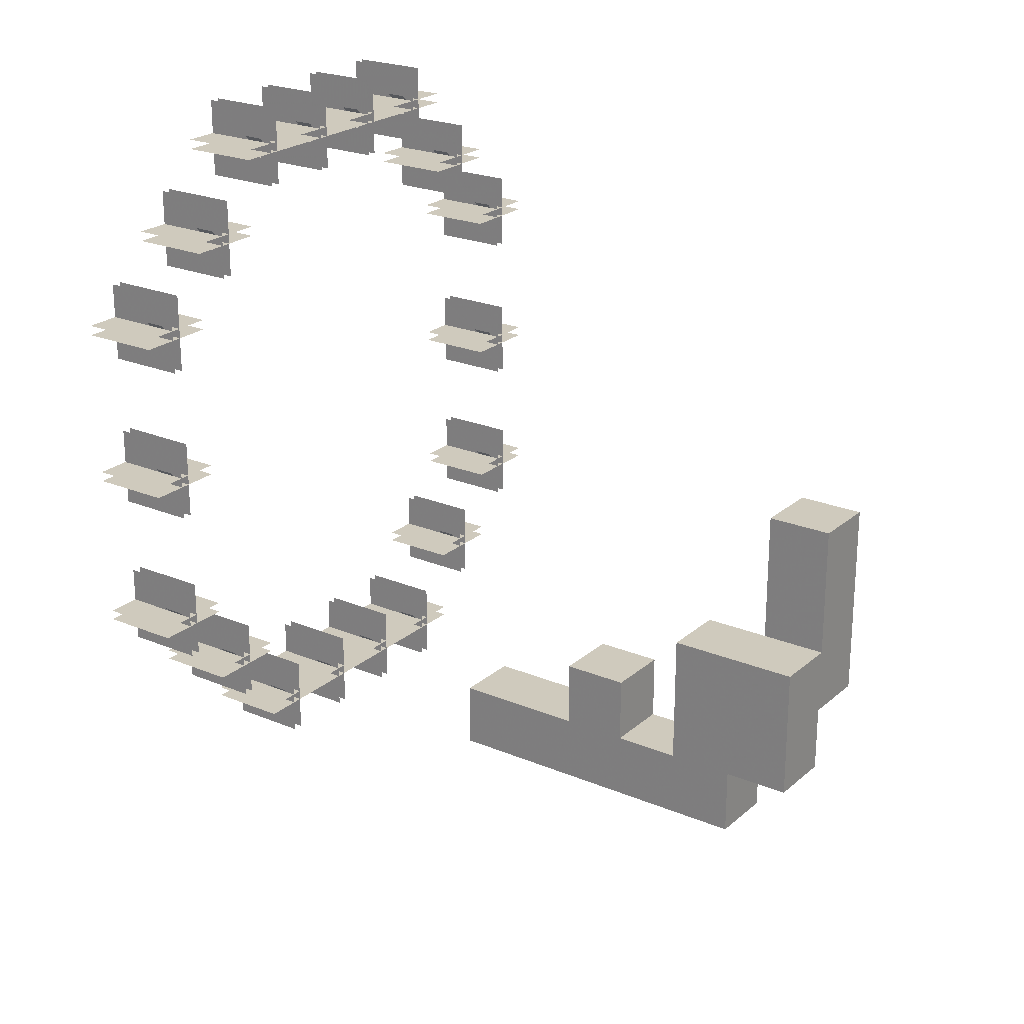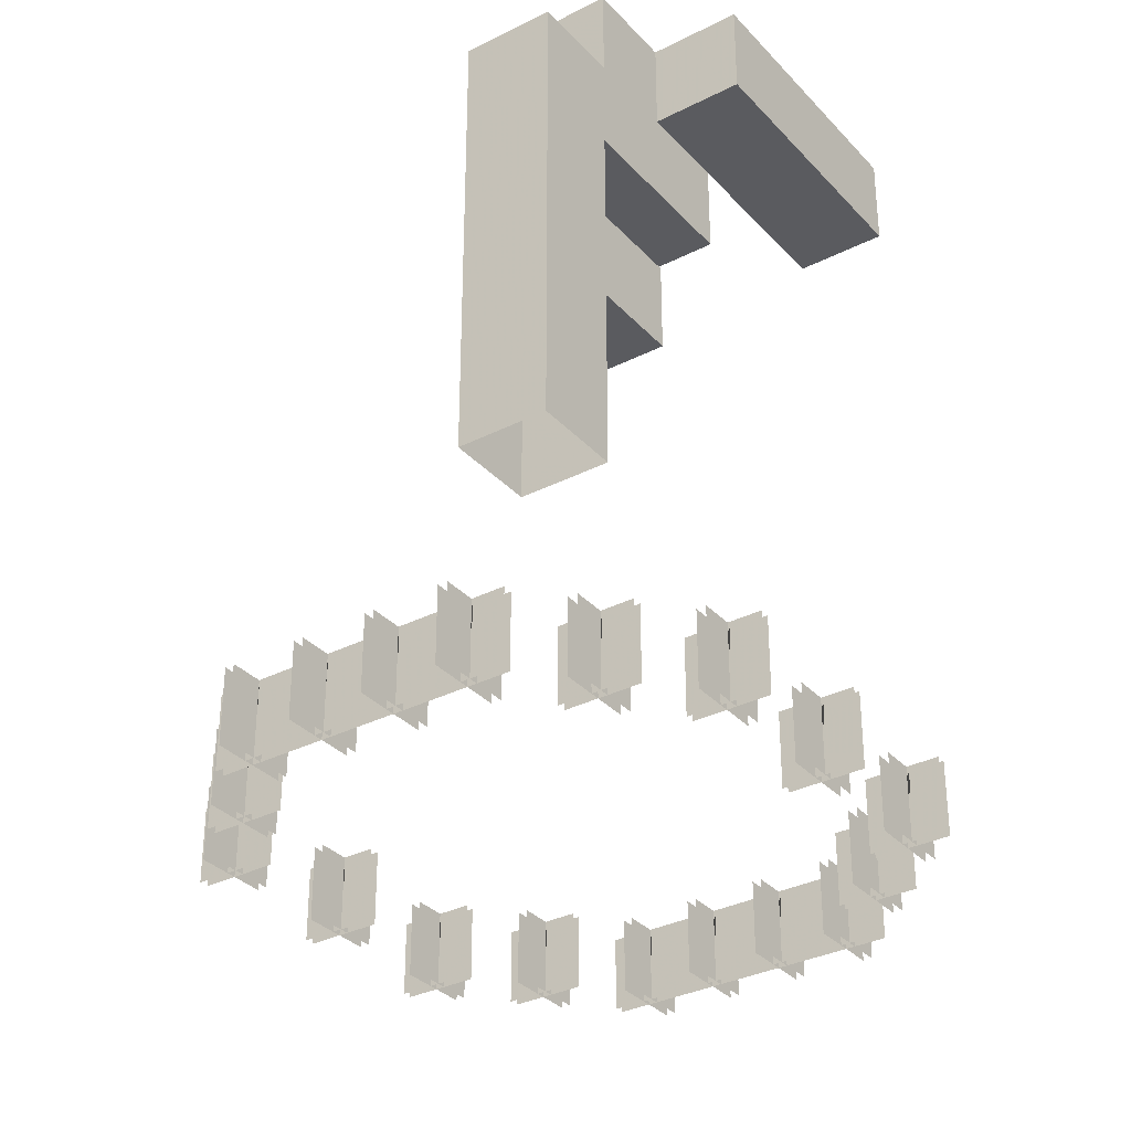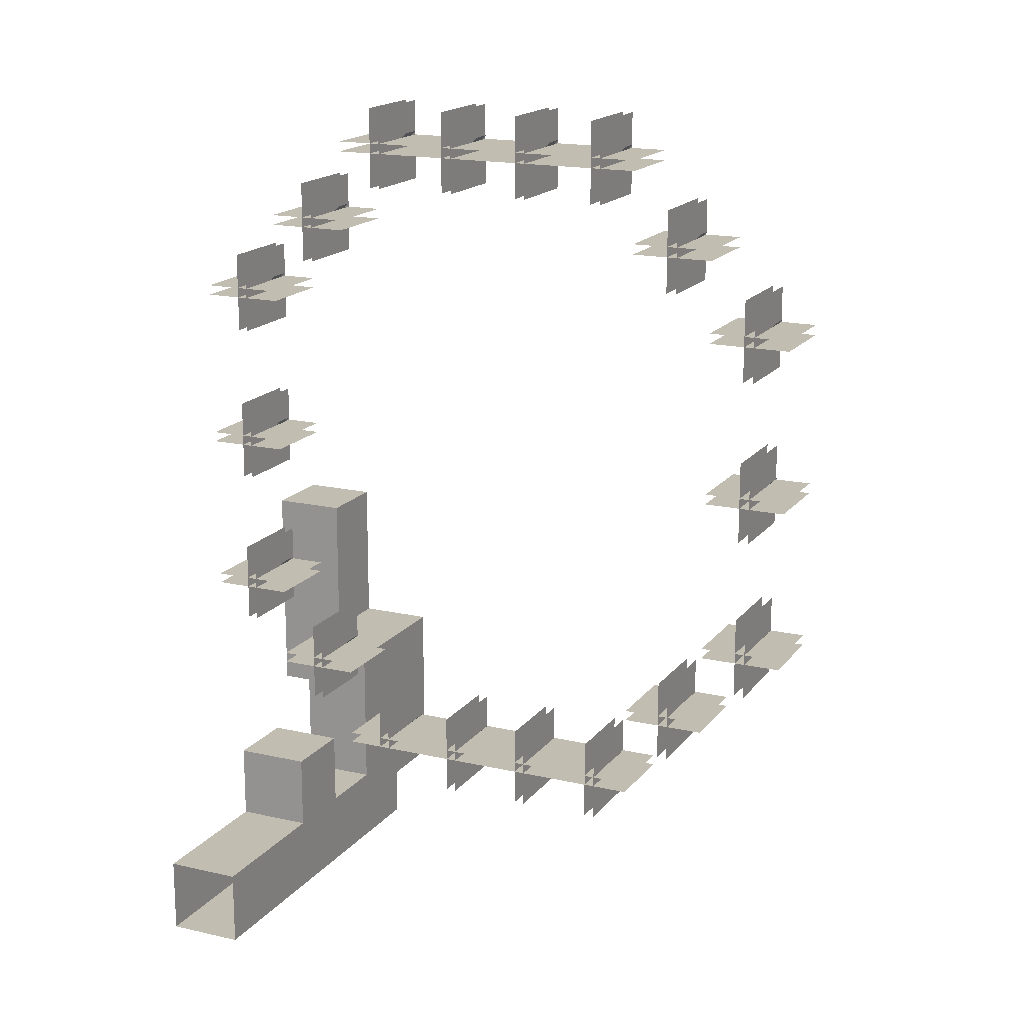
<metadata>
{"format":"obj","ext":"obj","renderer":"f3d","projection":"perspective","resolution":1024,"background":"white","views":[{"elev":23.1,"azim":125.4,"up":"+Z"},{"elev":-33.0,"azim":-144.9,"up":"+Y"},{"elev":16.9,"azim":25.0,"up":"+Z"}]}
</metadata>
<code>
v -4.5 3.5 -8.5
v -5.5 3.5 -8.5
v -5.5 4.5 -8.5
v -4.5 4.5 -8.5
v -5.5 3.5 -7.5
v -4.5 3.5 -7.5
v -4.5 4.5 -7.5
v -5.5 4.5 -7.5
v -5.5 5.5 -8.5
v -4.5 5.5 -8.5
v -4.5 5.5 -7.5
v -5.5 5.5 -7.5
v -5.5 6.5 -8.5
v -4.5 6.5 -8.5
v -5.5 6.5 -7.5
v -4.5 6.5 -7.5
v -5.5 7.5 -8.5
v -4.5 7.5 -8.5
v -4.5 7.5 -7.5
v -5.5 7.5 -7.5
v -5.5 8.5 -7.5
v -4.5 8.5 -7.5
v -4.5 8.5 -8.5
v -5.5 8.5 -8.5
v -5.5 6.5 -6.5
v -4.5 6.5 -6.5
v -5.5 5.5 -6.5
v -4.5 5.5 -6.5
v -5.5 7.5 -6.5
v -5.5 8.5 -6.5
v -4.5 7.5 -6.5
v -4.5 8.5 -6.5
v -5.5 9.5 -6.5
v -4.5 9.5 -6.5
v -4.5 9.5 -7.5
v -5.5 9.5 -7.5
v -6.5 9.5 -5.5
v -5.5 9.5 -5.5
v -6.5 9.5 -6.5
v -6.5 8.5 -6.5
v -6.5 8.5 -5.5
v -5.5 8.5 -5.5
v -5.5 7.5 -5.5
v -4.5 7.5 -5.5
v -4.5 8.5 -5.5
v -4.5 9.5 -5.5
v -6.5 9.5 -4.5
v -5.5 9.5 -4.5
v -6.5 8.5 -4.5
v -5.5 8.5 -4.5
v -2.063 4.125 -4.938
v -1.938 4.125 -4.938
v -1.938 4.125 -5.063
v -2.063 4.125 -5.063
v -1.5 3.5 -5.063
v -2.5 3.5 -5.063
v -2.5 4.5 -5.063
v -1.5 4.5 -5.063
v -2.5 3.5 -4.938
v -1.5 3.5 -4.938
v -1.5 4.5 -4.938
v -2.5 4.5 -4.938
v -2.063 3.5 -5.5
v -2.063 3.5 -4.5
v -2.063 4.5 -4.5
v -2.063 4.5 -5.5
v -1.938 3.5 -5.5
v -1.938 3.5 -4.5
v -1.938 4.5 -4.5
v -1.938 4.5 -5.5
v -1.875 4.125 -5.125
v -2.125 4.125 -4.875
v -2.125 4.375 -4.875
v -1.875 4.375 -5.125
v -2.125 4.125 -5.125
v -1.875 4.125 -4.875
v -1.875 4.375 -4.875
v -2.125 4.375 -5.125
v -1.063 4.125 -4.938
v -0.938 4.125 -4.938
v -0.938 4.125 -5.063
v -1.063 4.125 -5.063
v -0.5 3.5 -5.063
v -0.5 4.5 -5.063
v -0.5 3.5 -4.938
v -0.5 4.5 -4.938
v -1.063 3.5 -5.5
v -1.063 3.5 -4.5
v -1.063 4.5 -4.5
v -1.063 4.5 -5.5
v -0.938 3.5 -5.5
v -0.938 3.5 -4.5
v -0.938 4.5 -4.5
v -0.938 4.5 -5.5
v -0.875 4.125 -5.125
v -1.125 4.125 -4.875
v -1.125 4.375 -4.875
v -0.875 4.375 -5.125
v -1.125 4.125 -5.125
v -0.875 4.125 -4.875
v -0.875 4.375 -4.875
v -1.125 4.375 -5.125
v -6.5 9.5 -3.5
v -5.5 9.5 -3.5
v -6.5 8.5 -3.5
v -5.5 8.5 -3.5
v -3.063 4.125 -3.938
v -2.938 4.125 -3.938
v -2.938 4.125 -4.063
v -3.063 4.125 -4.063
v -2.5 3.5 -4.063
v -3.5 3.5 -4.063
v -3.5 4.5 -4.063
v -2.5 4.5 -4.063
v -3.5 3.5 -3.938
v -2.5 3.5 -3.938
v -2.5 4.5 -3.938
v -3.5 4.5 -3.938
v -3.063 3.5 -4.5
v -3.063 3.5 -3.5
v -3.063 4.5 -3.5
v -3.063 4.5 -4.5
v -2.938 3.5 -4.5
v -2.938 3.5 -3.5
v -2.938 4.5 -3.5
v -2.938 4.5 -4.5
v -2.875 4.125 -4.125
v -3.125 4.125 -3.875
v -3.125 4.375 -3.875
v -2.875 4.375 -4.125
v -3.125 4.125 -4.125
v -2.875 4.125 -3.875
v -2.875 4.375 -3.875
v -3.125 4.375 -4.125
v -4.063 4.125 -2.938
v -3.938 4.125 -2.938
v -3.938 4.125 -3.063
v -4.063 4.125 -3.063
v -3.5 3.5 -3.063
v -4.5 3.5 -3.063
v -4.5 4.5 -3.063
v -3.5 4.5 -3.063
v -4.5 3.5 -2.938
v -3.5 3.5 -2.938
v -3.5 4.5 -2.938
v -4.5 4.5 -2.938
v -4.063 3.5 -3.5
v -4.063 3.5 -2.5
v -4.063 4.5 -2.5
v -4.063 4.5 -3.5
v -3.938 3.5 -3.5
v -3.938 3.5 -2.5
v -3.938 4.5 -2.5
v -3.938 4.5 -3.5
v -3.875 4.125 -3.125
v -4.125 4.125 -2.875
v -4.125 4.375 -2.875
v -3.875 4.375 -3.125
v -4.125 4.125 -3.125
v -3.875 4.125 -2.875
v -3.875 4.375 -2.875
v -4.125 4.375 -3.125
v -4.063 4.125 -0.938
v -3.938 4.125 -0.938
v -3.938 4.125 -1.063
v -4.063 4.125 -1.063
v -3.5 3.5 -1.063
v -4.5 3.5 -1.063
v -4.5 4.5 -1.063
v -3.5 4.5 -1.063
v -4.5 3.5 -0.938
v -3.5 3.5 -0.938
v -3.5 4.5 -0.938
v -4.5 4.5 -0.938
v -4.063 3.5 -1.5
v -4.063 3.5 -0.5
v -4.063 4.5 -0.5
v -4.063 4.5 -1.5
v -3.938 3.5 -1.5
v -3.938 3.5 -0.5
v -3.938 4.5 -0.5
v -3.938 4.5 -1.5
v -3.875 4.125 -1.125
v -4.125 4.125 -0.875
v -4.125 4.375 -0.875
v -3.875 4.375 -1.125
v -4.125 4.125 -1.125
v -3.875 4.125 -0.875
v -3.875 4.375 -0.875
v -4.125 4.375 -1.125
v -4.063 4.125 1.063
v -3.938 4.125 1.063
v -3.938 4.125 0.938
v -4.063 4.125 0.938
v -3.5 3.5 0.938
v -4.5 3.5 0.938
v -4.5 4.5 0.938
v -3.5 4.5 0.938
v -4.5 3.5 1.063
v -3.5 3.5 1.063
v -3.5 4.5 1.063
v -4.5 4.5 1.063
v -4.063 3.5 0.5
v -4.063 3.5 1.5
v -4.063 4.5 1.5
v -4.063 4.5 0.5
v -3.938 3.5 0.5
v -3.938 3.5 1.5
v -3.938 4.5 1.5
v -3.938 4.5 0.5
v -3.875 4.125 0.875
v -4.125 4.125 1.125
v -4.125 4.375 1.125
v -3.875 4.375 0.875
v -4.125 4.125 0.875
v -3.875 4.125 1.125
v -3.875 4.375 1.125
v -4.125 4.375 0.875
v -3.063 4.125 2.063
v -2.938 4.125 2.063
v -2.938 4.125 1.938
v -3.063 4.125 1.938
v -2.5 3.5 1.938
v -3.5 3.5 1.938
v -3.5 4.5 1.938
v -2.5 4.5 1.938
v -3.5 3.5 2.063
v -2.5 3.5 2.063
v -2.5 4.5 2.063
v -3.5 4.5 2.063
v -3.063 3.5 1.5
v -3.063 3.5 2.5
v -3.063 4.5 2.5
v -3.063 4.5 1.5
v -2.938 3.5 1.5
v -2.938 3.5 2.5
v -2.938 4.5 2.5
v -2.938 4.5 1.5
v -2.875 4.125 1.875
v -3.125 4.125 2.125
v -3.125 4.375 2.125
v -2.875 4.375 1.875
v -3.125 4.125 1.875
v -2.875 4.125 2.125
v -2.875 4.375 2.125
v -3.125 4.375 1.875
v -2.063 4.125 3.063
v -1.938 4.125 3.063
v -1.938 4.125 2.938
v -2.063 4.125 2.938
v -1.5 3.5 2.938
v -2.5 3.5 2.938
v -2.5 4.5 2.938
v -1.5 4.5 2.938
v -2.5 3.5 3.063
v -1.5 3.5 3.063
v -1.5 4.5 3.063
v -2.5 4.5 3.063
v -2.063 3.5 2.5
v -2.063 3.5 3.5
v -2.063 4.5 3.5
v -2.063 4.5 2.5
v -1.938 3.5 2.5
v -1.938 3.5 3.5
v -1.938 4.5 3.5
v -1.938 4.5 2.5
v -1.875 4.125 2.875
v -2.125 4.125 3.125
v -2.125 4.375 3.125
v -1.875 4.375 2.875
v -2.125 4.125 2.875
v -1.875 4.125 3.125
v -1.875 4.375 3.125
v -2.125 4.375 2.875
v -1.063 4.125 3.063
v -0.938 4.125 3.063
v -0.938 4.125 2.938
v -1.063 4.125 2.938
v -0.5 3.5 2.938
v -0.5 4.5 2.938
v -0.5 3.5 3.063
v -0.5 4.5 3.063
v -1.063 3.5 2.5
v -1.063 3.5 3.5
v -1.063 4.5 3.5
v -1.063 4.5 2.5
v -0.938 3.5 2.5
v -0.938 3.5 3.5
v -0.938 4.5 3.5
v -0.938 4.5 2.5
v -0.875 4.125 2.875
v -1.125 4.125 3.125
v -1.125 4.375 3.125
v -0.875 4.375 2.875
v -1.125 4.125 2.875
v -0.875 4.125 3.125
v -0.875 4.375 3.125
v -1.125 4.375 2.875
v -0.063 4.125 -4.938
v 0.063 4.125 -4.938
v 0.063 4.125 -5.063
v -0.063 4.125 -5.063
v 0.5 3.5 -5.063
v -0.5 3.5 -5.063
v -0.5 4.5 -5.063
v 0.5 4.5 -5.063
v -0.5 3.5 -4.938
v 0.5 3.5 -4.938
v 0.5 4.5 -4.938
v -0.5 4.5 -4.938
v -0.063 3.5 -5.5
v -0.063 3.5 -4.5
v -0.063 4.5 -4.5
v -0.063 4.5 -5.5
v 0.063 3.5 -5.5
v 0.063 3.5 -4.5
v 0.063 4.5 -4.5
v 0.063 4.5 -5.5
v 0.125 4.125 -5.125
v -0.125 4.125 -4.875
v -0.125 4.375 -4.875
v 0.125 4.375 -5.125
v -0.125 4.125 -5.125
v 0.125 4.125 -4.875
v 0.125 4.375 -4.875
v -0.125 4.375 -5.125
v 0.938 4.125 -4.938
v 1.063 4.125 -4.938
v 1.063 4.125 -5.063
v 0.938 4.125 -5.063
v 1.5 3.5 -5.063
v 1.5 4.5 -5.063
v 1.5 3.5 -4.938
v 1.5 4.5 -4.938
v 0.938 3.5 -5.5
v 0.938 3.5 -4.5
v 0.938 4.5 -4.5
v 0.938 4.5 -5.5
v 1.063 3.5 -5.5
v 1.063 3.5 -4.5
v 1.063 4.5 -4.5
v 1.063 4.5 -5.5
v 1.125 4.125 -5.125
v 0.875 4.125 -4.875
v 0.875 4.375 -4.875
v 1.125 4.375 -5.125
v 0.875 4.125 -5.125
v 1.125 4.125 -4.875
v 1.125 4.375 -4.875
v 0.875 4.375 -5.125
v 1.938 4.125 -3.938
v 2.063 4.125 -3.938
v 2.063 4.125 -4.063
v 1.938 4.125 -4.063
v 2.5 3.5 -4.063
v 1.5 3.5 -4.063
v 1.5 4.5 -4.063
v 2.5 4.5 -4.063
v 1.5 3.5 -3.938
v 2.5 3.5 -3.938
v 2.5 4.5 -3.938
v 1.5 4.5 -3.938
v 1.938 3.5 -4.5
v 1.938 3.5 -3.5
v 1.938 4.5 -3.5
v 1.938 4.5 -4.5
v 2.063 3.5 -4.5
v 2.063 3.5 -3.5
v 2.063 4.5 -3.5
v 2.063 4.5 -4.5
v 2.125 4.125 -4.125
v 1.875 4.125 -3.875
v 1.875 4.375 -3.875
v 2.125 4.375 -4.125
v 1.875 4.125 -4.125
v 2.125 4.125 -3.875
v 2.125 4.375 -3.875
v 1.875 4.375 -4.125
v 2.938 4.125 -2.938
v 3.063 4.125 -2.938
v 3.063 4.125 -3.063
v 2.938 4.125 -3.063
v 3.5 3.5 -3.063
v 2.5 3.5 -3.063
v 2.5 4.5 -3.063
v 3.5 4.5 -3.063
v 2.5 3.5 -2.938
v 3.5 3.5 -2.938
v 3.5 4.5 -2.938
v 2.5 4.5 -2.938
v 2.938 3.5 -3.5
v 2.938 3.5 -2.5
v 2.938 4.5 -2.5
v 2.938 4.5 -3.5
v 3.063 3.5 -3.5
v 3.063 3.5 -2.5
v 3.063 4.5 -2.5
v 3.063 4.5 -3.5
v 3.125 4.125 -3.125
v 2.875 4.125 -2.875
v 2.875 4.375 -2.875
v 3.125 4.375 -3.125
v 2.875 4.125 -3.125
v 3.125 4.125 -2.875
v 3.125 4.375 -2.875
v 2.875 4.375 -3.125
v 2.938 4.125 -0.938
v 3.063 4.125 -0.938
v 3.063 4.125 -1.063
v 2.938 4.125 -1.063
v 3.5 3.5 -1.063
v 2.5 3.5 -1.063
v 2.5 4.5 -1.063
v 3.5 4.5 -1.063
v 2.5 3.5 -0.938
v 3.5 3.5 -0.938
v 3.5 4.5 -0.938
v 2.5 4.5 -0.938
v 2.938 3.5 -1.5
v 2.938 3.5 -0.5
v 2.938 4.5 -0.5
v 2.938 4.5 -1.5
v 3.063 3.5 -1.5
v 3.063 3.5 -0.5
v 3.063 4.5 -0.5
v 3.063 4.5 -1.5
v 3.125 4.125 -1.125
v 2.875 4.125 -0.875
v 2.875 4.375 -0.875
v 3.125 4.375 -1.125
v 2.875 4.125 -1.125
v 3.125 4.125 -0.875
v 3.125 4.375 -0.875
v 2.875 4.375 -1.125
v 2.938 4.125 1.063
v 3.063 4.125 1.063
v 3.063 4.125 0.938
v 2.938 4.125 0.938
v 3.5 3.5 0.938
v 2.5 3.5 0.938
v 2.5 4.5 0.938
v 3.5 4.5 0.938
v 2.5 3.5 1.063
v 3.5 3.5 1.063
v 3.5 4.5 1.063
v 2.5 4.5 1.063
v 2.938 3.5 0.5
v 2.938 3.5 1.5
v 2.938 4.5 1.5
v 2.938 4.5 0.5
v 3.063 3.5 0.5
v 3.063 3.5 1.5
v 3.063 4.5 1.5
v 3.063 4.5 0.5
v 3.125 4.125 0.875
v 2.875 4.125 1.125
v 2.875 4.375 1.125
v 3.125 4.375 0.875
v 2.875 4.125 0.875
v 3.125 4.125 1.125
v 3.125 4.375 1.125
v 2.875 4.375 0.875
v 1.938 4.125 2.063
v 2.063 4.125 2.063
v 2.063 4.125 1.938
v 1.938 4.125 1.938
v 2.5 3.5 1.938
v 1.5 3.5 1.938
v 1.5 4.5 1.938
v 2.5 4.5 1.938
v 1.5 3.5 2.063
v 2.5 3.5 2.063
v 2.5 4.5 2.063
v 1.5 4.5 2.063
v 1.938 3.5 1.5
v 1.938 3.5 2.5
v 1.938 4.5 2.5
v 1.938 4.5 1.5
v 2.063 3.5 1.5
v 2.063 3.5 2.5
v 2.063 4.5 2.5
v 2.063 4.5 1.5
v 2.125 4.125 1.875
v 1.875 4.125 2.125
v 1.875 4.375 2.125
v 2.125 4.375 1.875
v 1.875 4.125 1.875
v 2.125 4.125 2.125
v 2.125 4.375 2.125
v 1.875 4.375 1.875
v -0.063 4.125 3.063
v 0.063 4.125 3.063
v 0.063 4.125 2.938
v -0.063 4.125 2.938
v 0.5 3.5 2.938
v -0.5 3.5 2.938
v -0.5 4.5 2.938
v 0.5 4.5 2.938
v -0.5 3.5 3.063
v 0.5 3.5 3.063
v 0.5 4.5 3.063
v -0.5 4.5 3.063
v -0.063 3.5 2.5
v -0.063 3.5 3.5
v -0.063 4.5 3.5
v -0.063 4.5 2.5
v 0.063 3.5 2.5
v 0.063 3.5 3.5
v 0.063 4.5 3.5
v 0.063 4.5 2.5
v 0.125 4.125 2.875
v -0.125 4.125 3.125
v -0.125 4.375 3.125
v 0.125 4.375 2.875
v -0.125 4.125 2.875
v 0.125 4.125 3.125
v 0.125 4.375 3.125
v -0.125 4.375 2.875
v 0.938 4.125 3.063
v 1.063 4.125 3.063
v 1.063 4.125 2.938
v 0.938 4.125 2.938
v 1.5 3.5 2.938
v 1.5 4.5 2.938
v 1.5 3.5 3.063
v 1.5 4.5 3.063
v 0.938 3.5 2.5
v 0.938 3.5 3.5
v 0.938 4.5 3.5
v 0.938 4.5 2.5
v 1.063 3.5 2.5
v 1.063 3.5 3.5
v 1.063 4.5 3.5
v 1.063 4.5 2.5
v 1.125 4.125 2.875
v 0.875 4.125 3.125
v 0.875 4.375 3.125
v 1.125 4.375 2.875
v 0.875 4.125 2.875
v 1.125 4.125 3.125
v 1.125 4.375 3.125
v 0.875 4.375 2.875
f 51 52 53 54
f 55 56 57 58
f 59 60 61 62
f 63 64 65 66
f 67 68 69 70
f 79 80 81 82
f 83 55 58 84
f 60 85 86 61
f 87 88 89 90
f 91 92 93 94
f 107 108 109 110
f 111 112 113 114
f 115 116 117 118
f 119 120 121 122
f 123 124 125 126
f 135 136 137 138
f 139 140 141 142
f 143 144 145 146
f 147 148 149 150
f 151 152 153 154
f 163 164 165 166
f 167 168 169 170
f 171 172 173 174
f 175 176 177 178
f 179 180 181 182
f 191 192 193 194
f 195 196 197 198
f 199 200 201 202
f 203 204 205 206
f 207 208 209 210
f 219 220 221 222
f 223 224 225 226
f 227 228 229 230
f 231 232 233 234
f 235 236 237 238
f 247 248 249 250
f 251 252 253 254
f 255 256 257 258
f 259 260 261 262
f 263 264 265 266
f 275 276 277 278
f 279 251 254 280
f 256 281 282 257
f 283 284 285 286
f 287 288 289 290
f 299 300 301 302
f 303 304 305 306
f 307 308 309 310
f 311 312 313 314
f 315 316 317 318
f 327 328 329 330
f 331 303 306 332
f 308 333 334 309
f 335 336 337 338
f 339 340 341 342
f 351 352 353 354
f 355 356 357 358
f 359 360 361 362
f 363 364 365 366
f 367 368 369 370
f 379 380 381 382
f 383 384 385 386
f 387 388 389 390
f 391 392 393 394
f 395 396 397 398
f 407 408 409 410
f 411 412 413 414
f 415 416 417 418
f 419 420 421 422
f 423 424 425 426
f 435 436 437 438
f 439 440 441 442
f 443 444 445 446
f 447 448 449 450
f 451 452 453 454
f 463 464 465 466
f 467 468 469 470
f 471 472 473 474
f 475 476 477 478
f 479 480 481 482
f 491 492 493 494
f 495 496 497 498
f 499 500 501 502
f 503 504 505 506
f 507 508 509 510
f 519 520 521 522
f 523 495 498 524
f 500 525 526 501
f 527 528 529 530
f 531 532 533 534
f 1 2 3 4
f 5 6 7 8
f 2 5 8 3
f 6 1 4 7
f 4 3 9 10
f 8 7 11 12
f 3 8 12 9
f 7 4 10 11
f 10 9 13 14
f 9 12 15 13
f 11 10 14 16
f 14 13 17 18
f 15 16 19 20
f 13 15 20 17
f 16 14 18 19
f 21 22 23 24
f 18 17 24 23
f 17 20 21 24
f 19 18 23 22
f 25 26 16 15
f 27 28 26 25
f 12 27 25 15
f 28 11 16 26
f 28 27 12 11
f 20 29 30 21
f 31 19 22 32
f 31 29 20 19
f 33 34 35 36
f 22 21 36 35
f 21 30 33 36
f 32 22 35 34
f 37 38 33 39
f 30 40 39 33
f 40 41 37 39
f 42 41 40 30
f 43 44 45 42
f 29 43 42 30
f 44 31 32 45
f 44 43 29 31
f 38 46 34 33
f 42 45 46 38
f 45 32 34 46
f 47 48 38 37
f 41 49 47 37
f 50 42 38 48
f 50 49 41 42
f 103 104 48 47
f 105 106 104 103
f 49 105 103 47
f 106 50 48 104
f 106 105 49 50
f 71 72 73 74
f 75 76 77 78
f 95 96 97 98
f 99 100 101 102
f 127 128 129 130
f 131 132 133 134
f 155 156 157 158
f 159 160 161 162
f 183 184 185 186
f 187 188 189 190
f 211 212 213 214
f 215 216 217 218
f 239 240 241 242
f 243 244 245 246
f 267 268 269 270
f 271 272 273 274
f 291 292 293 294
f 295 296 297 298
f 319 320 321 322
f 323 324 325 326
f 343 344 345 346
f 347 348 349 350
f 371 372 373 374
f 375 376 377 378
f 399 400 401 402
f 403 404 405 406
f 427 428 429 430
f 431 432 433 434
f 455 456 457 458
f 459 460 461 462
f 483 484 485 486
f 487 488 489 490
f 511 512 513 514
f 515 516 517 518
f 535 536 537 538
f 539 540 541 542

</code>
